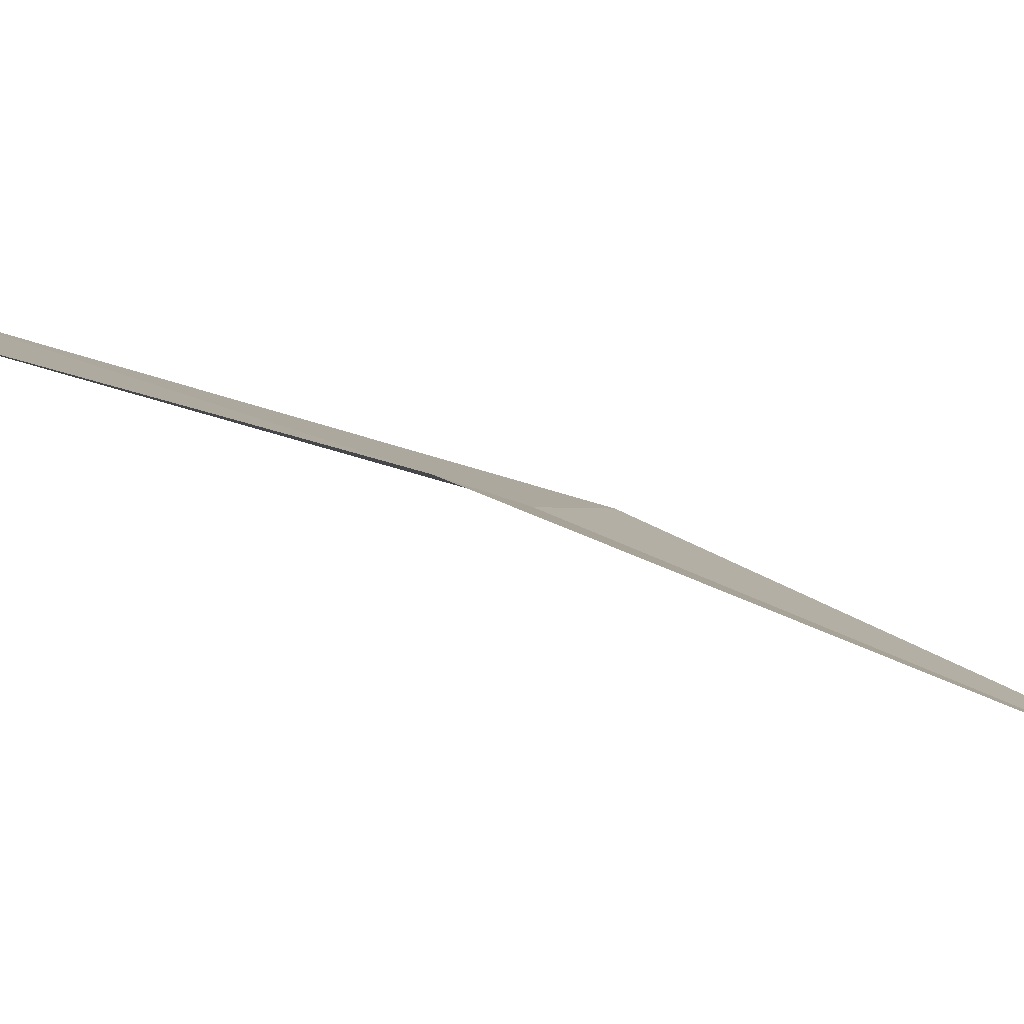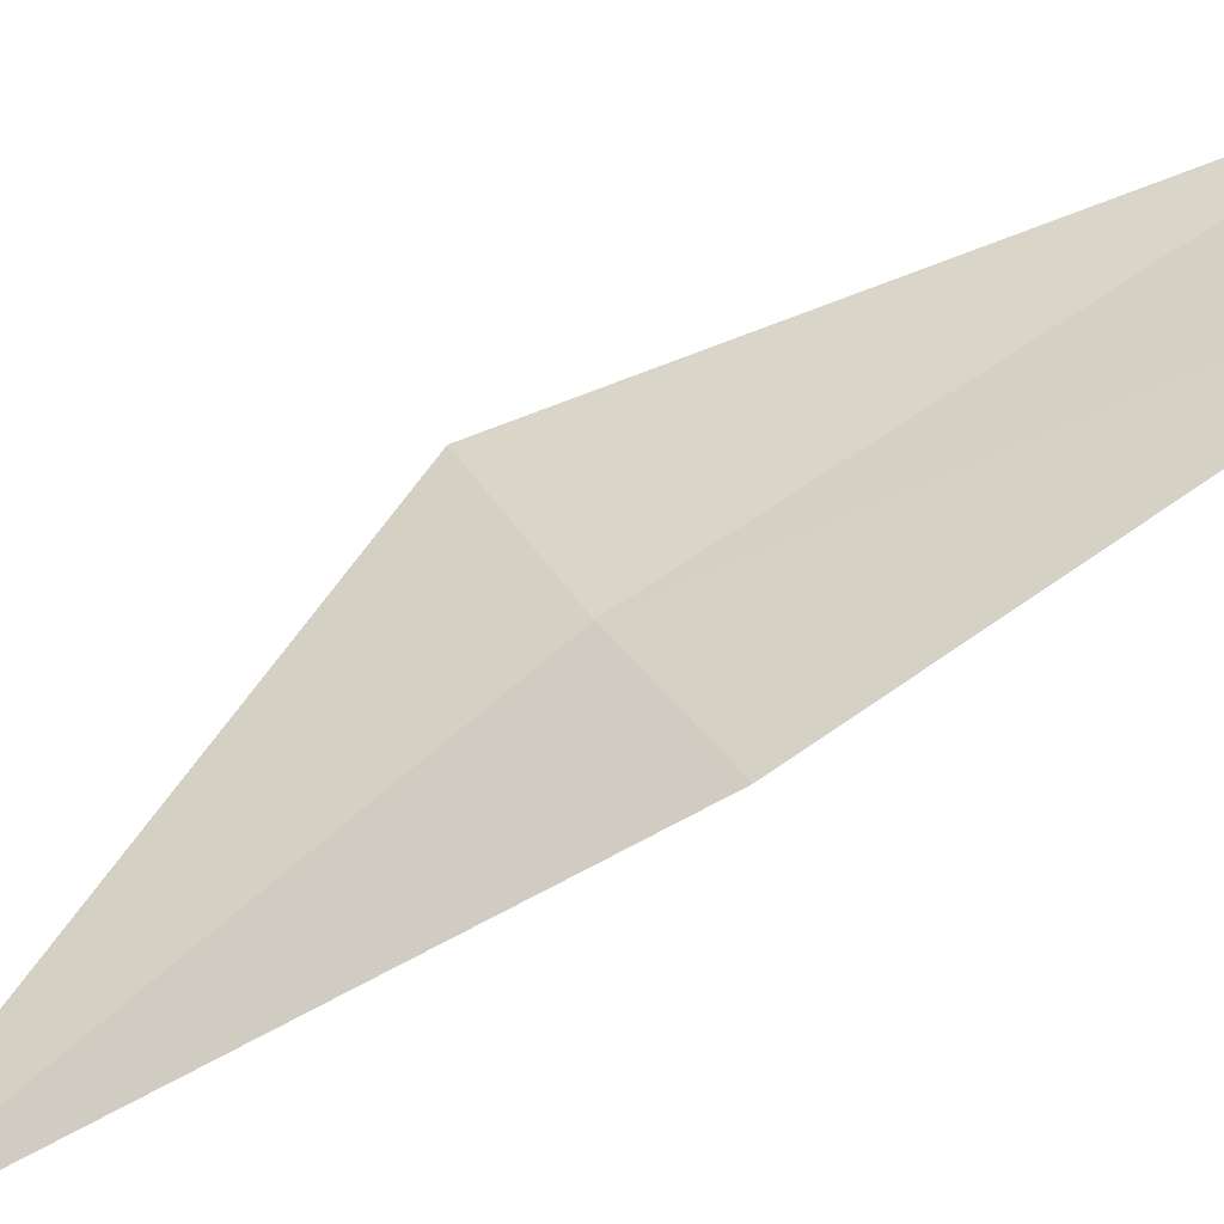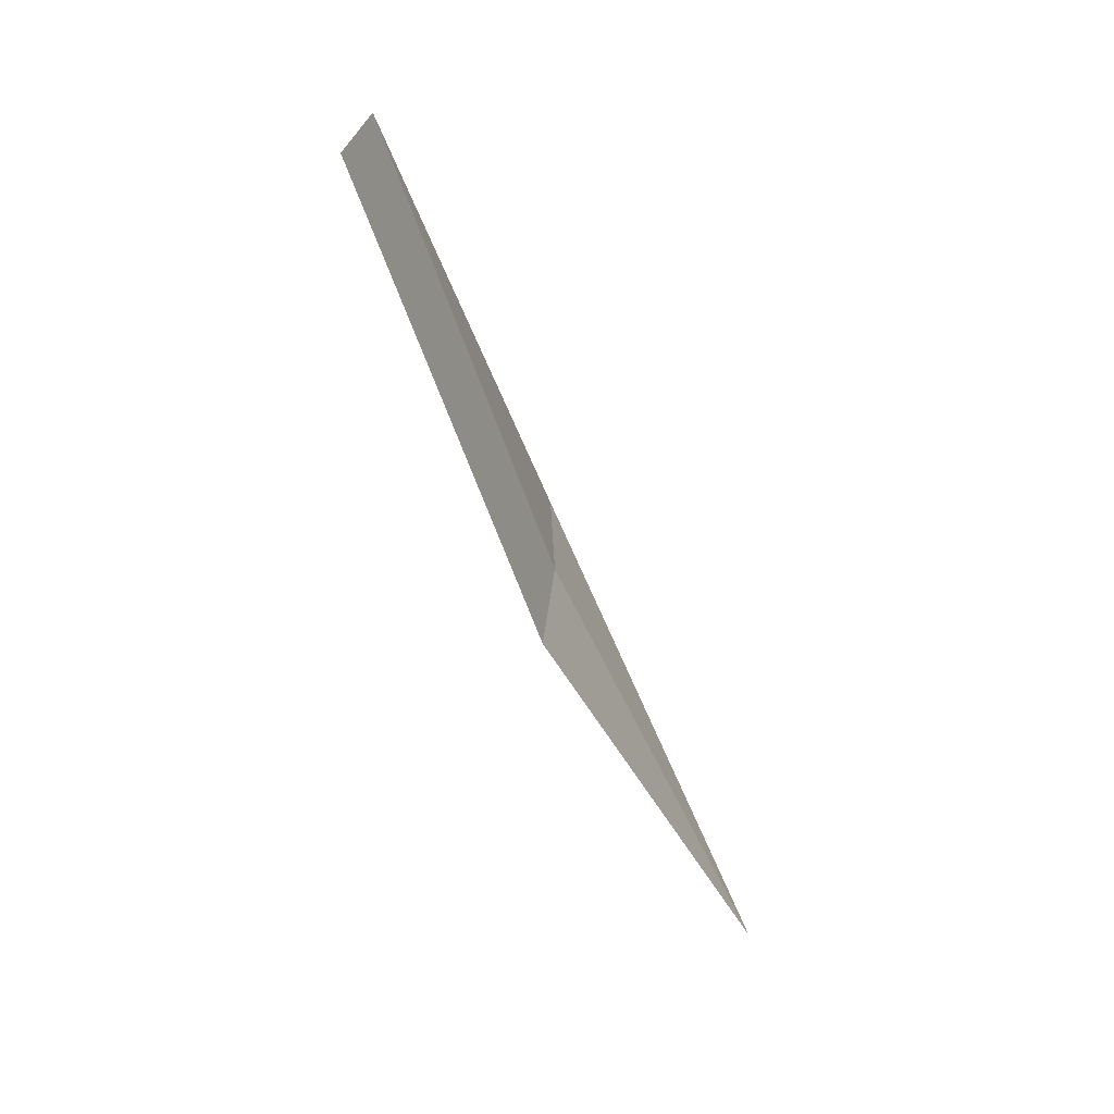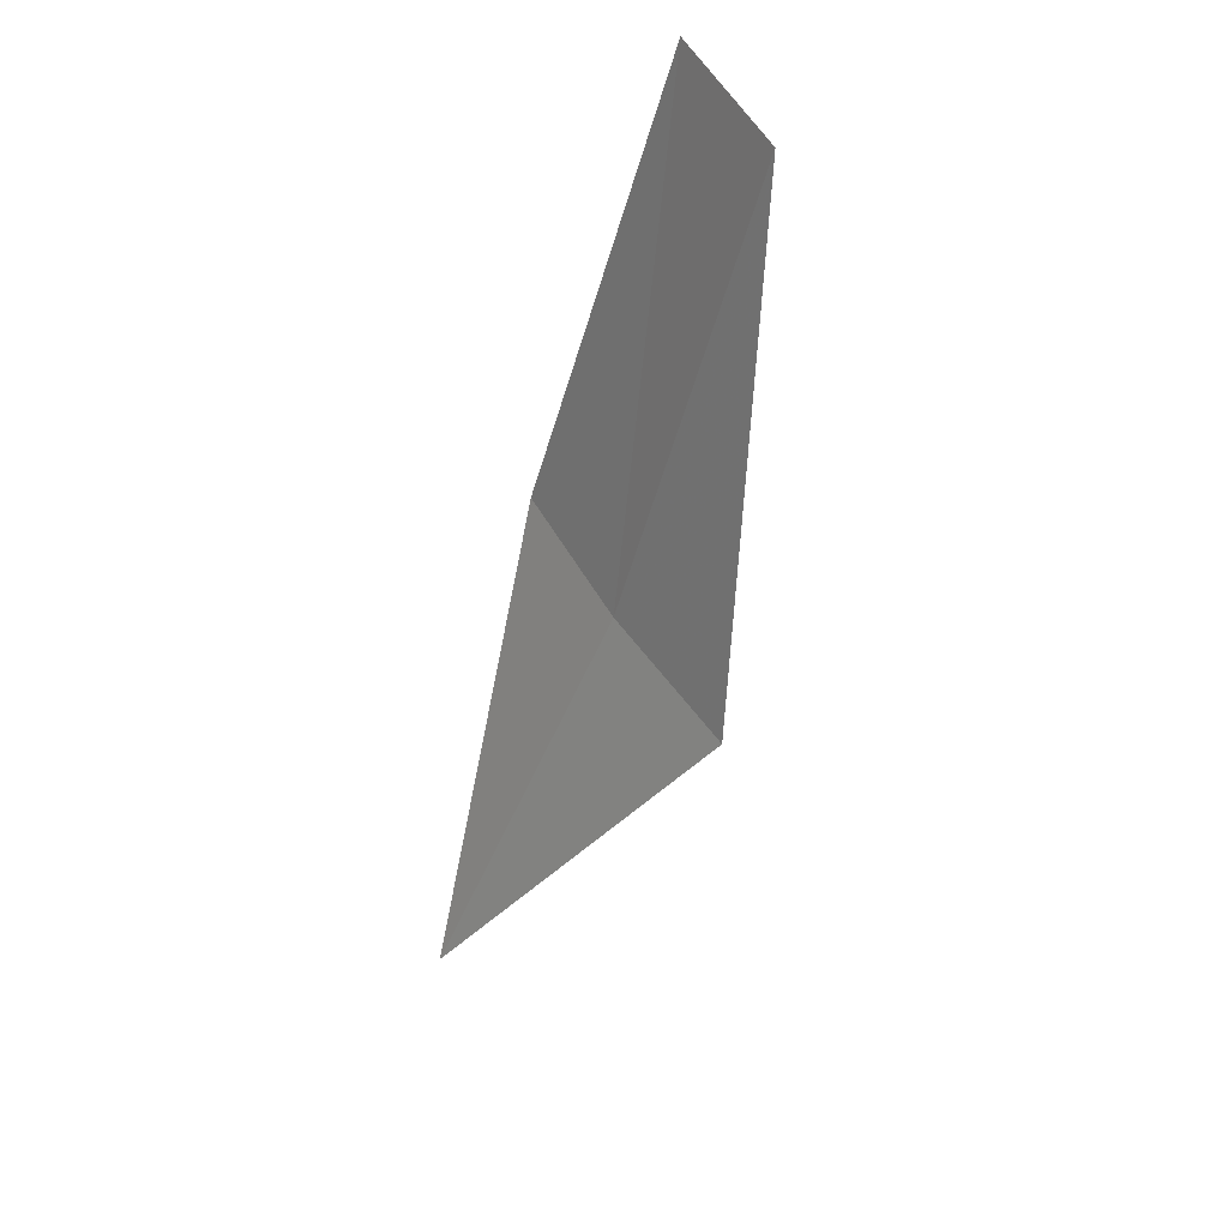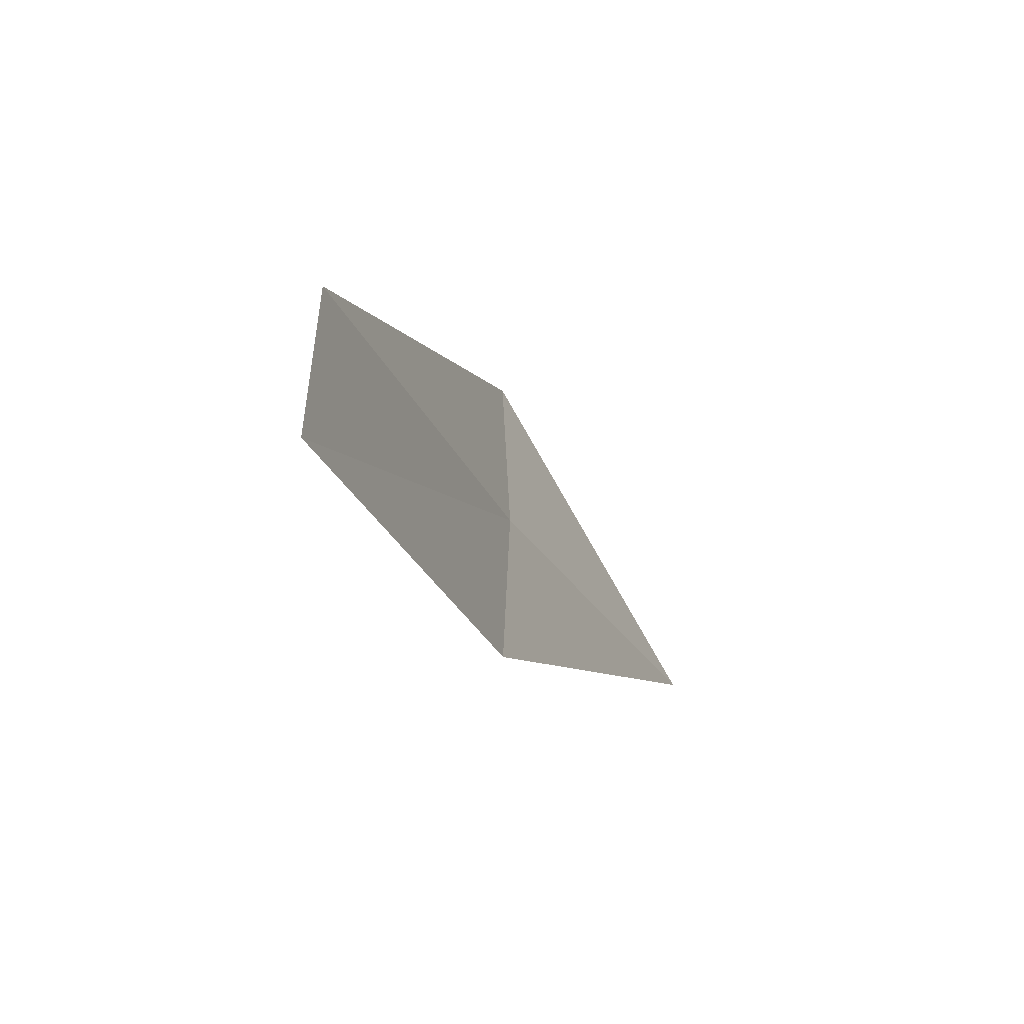
<metadata>
{"format":"obj","ext":"obj","renderer":"f3d","projection":"perspective","resolution":1024,"background":"white","views":[{"elev":-14.0,"azim":108.6,"up":"+Y"},{"elev":43.5,"azim":-116.2,"up":"+Y"},{"elev":24.7,"azim":-99.2,"up":"+Z"},{"elev":52.2,"azim":48.3,"up":"+Z"},{"elev":60.5,"azim":-100.5,"up":"+Z"}]}
</metadata>
<code>
v -0.3008 -1.647 14.85
v -0.3373 -1.847 14.43
v -0.4548 -1.611 14.85
v -0.1393 -1.669 14.85
v -0.4402 -1.452 15.3
v -0.2958 -1.489 15.3
f 1 5 3
f 1 6 5
f 1 4 6
f 1 3 2
f 1 2 4

</code>
